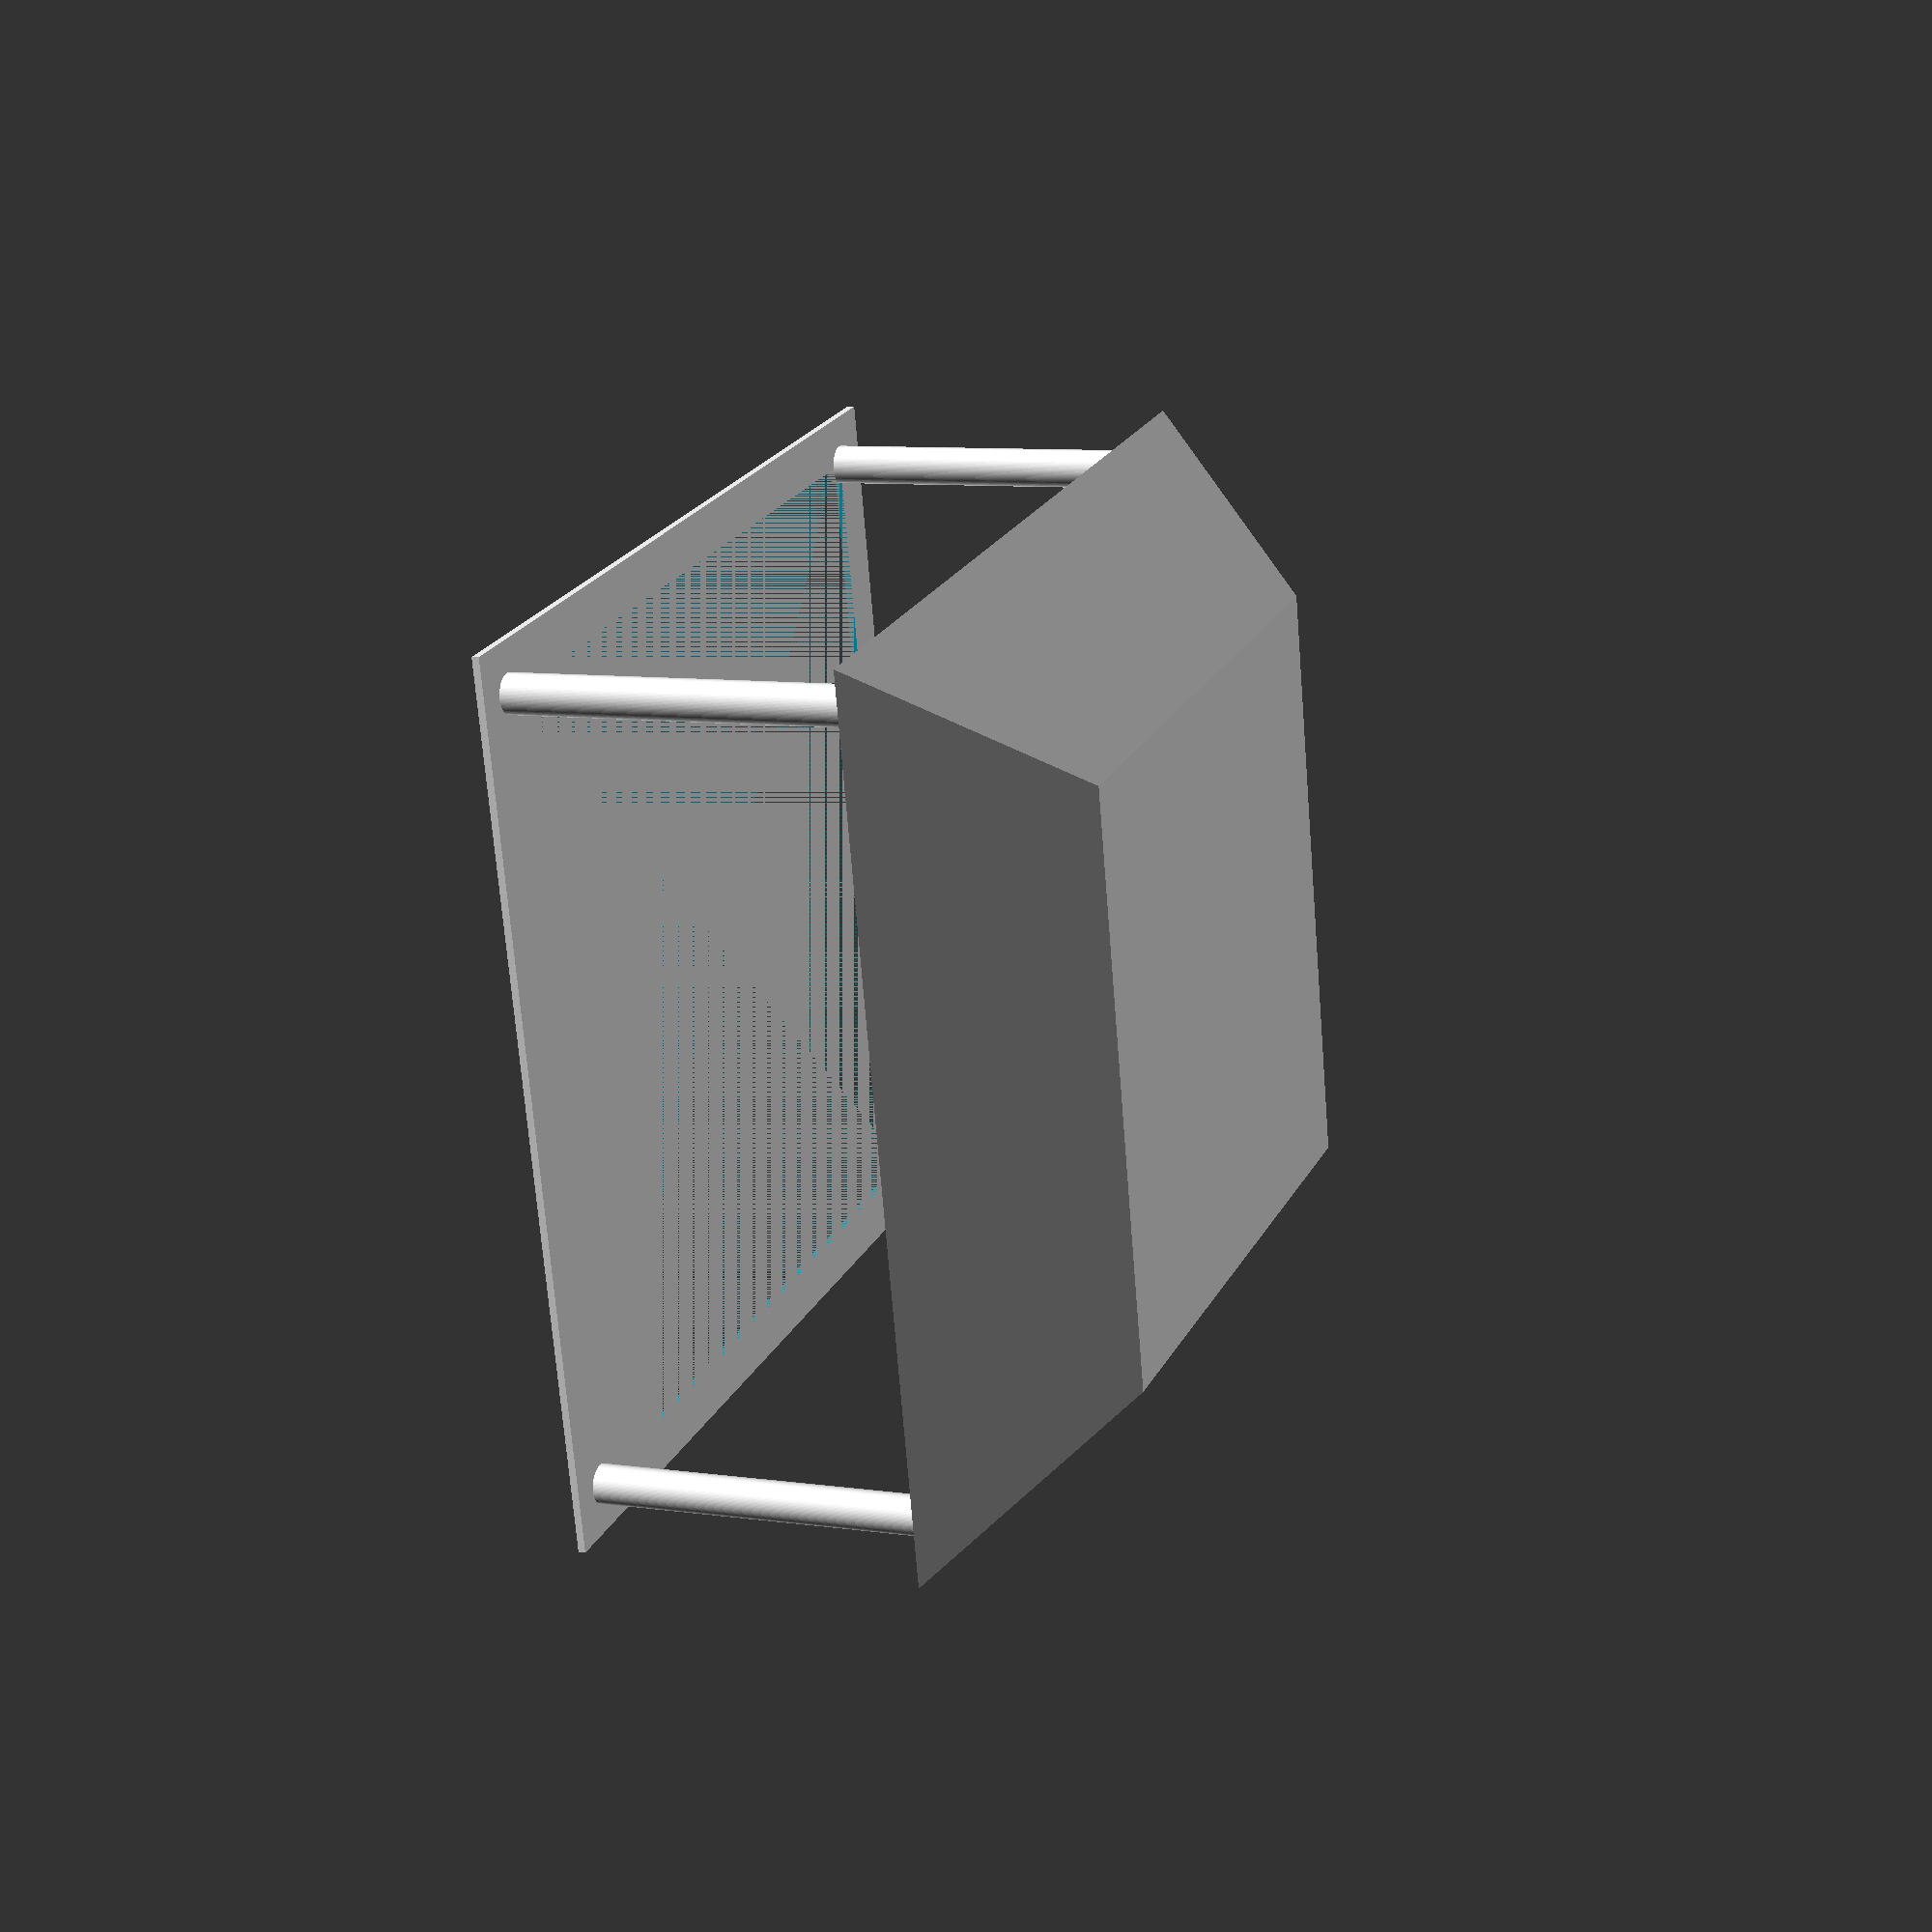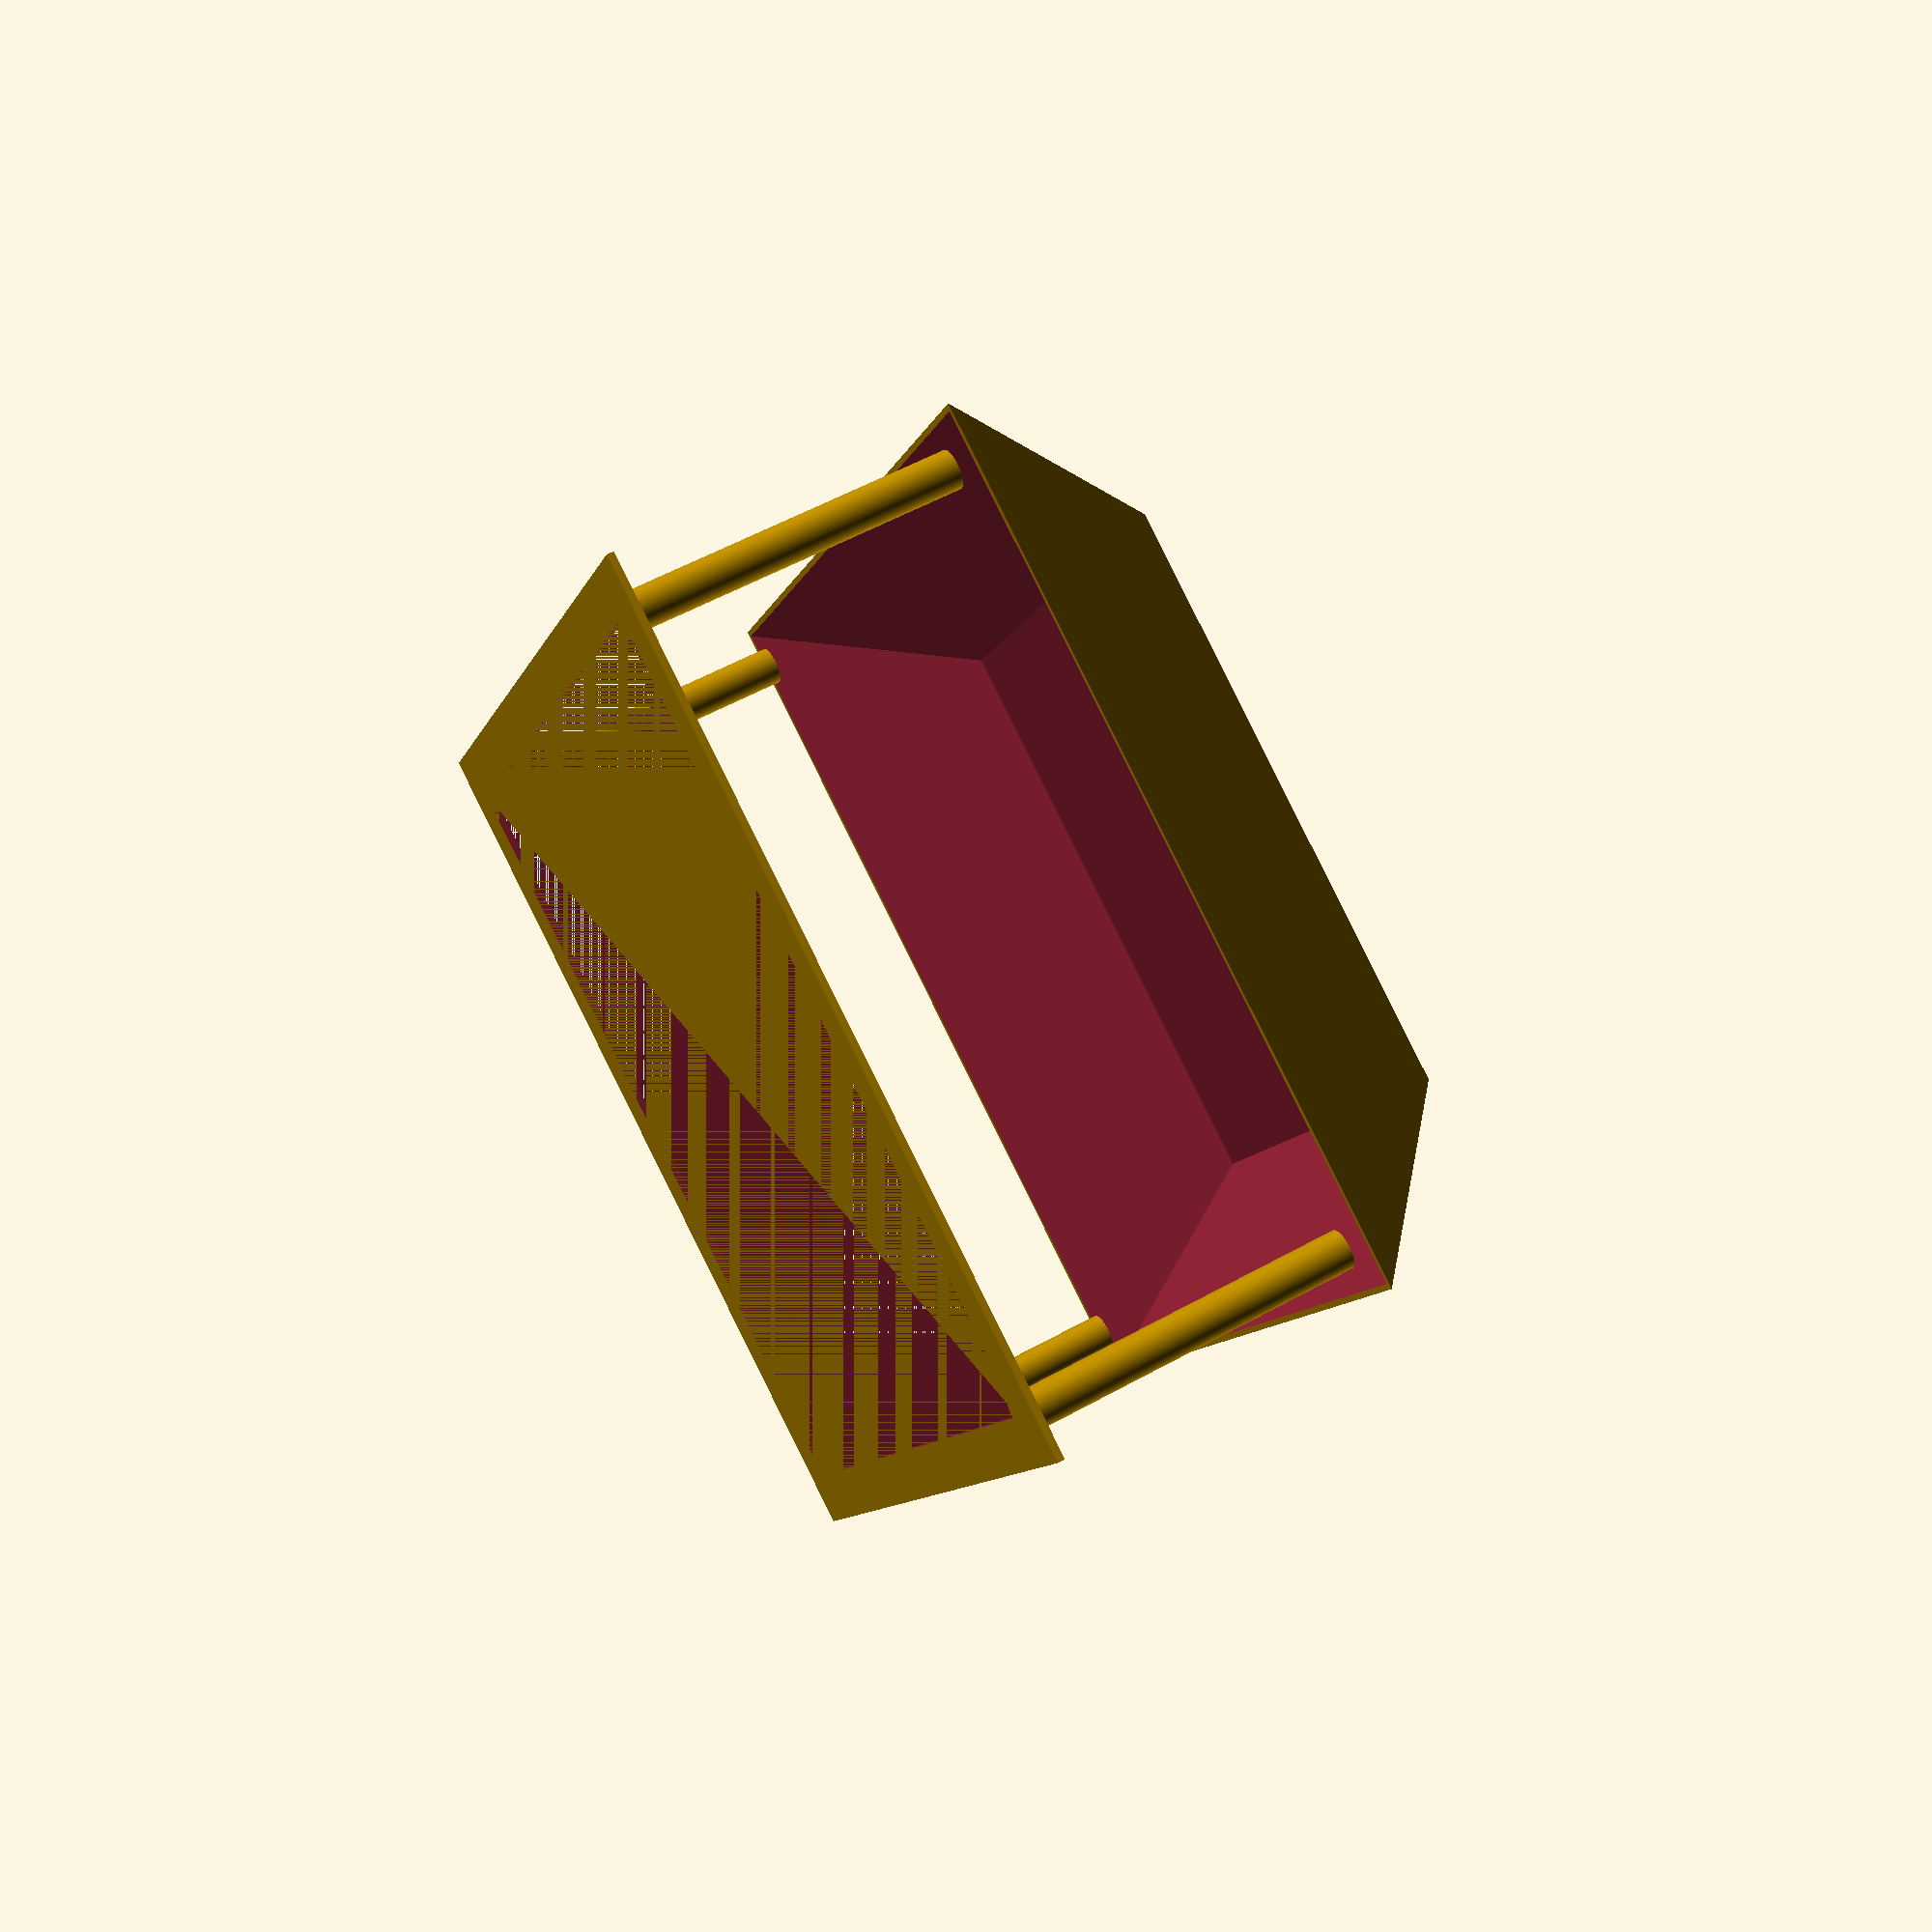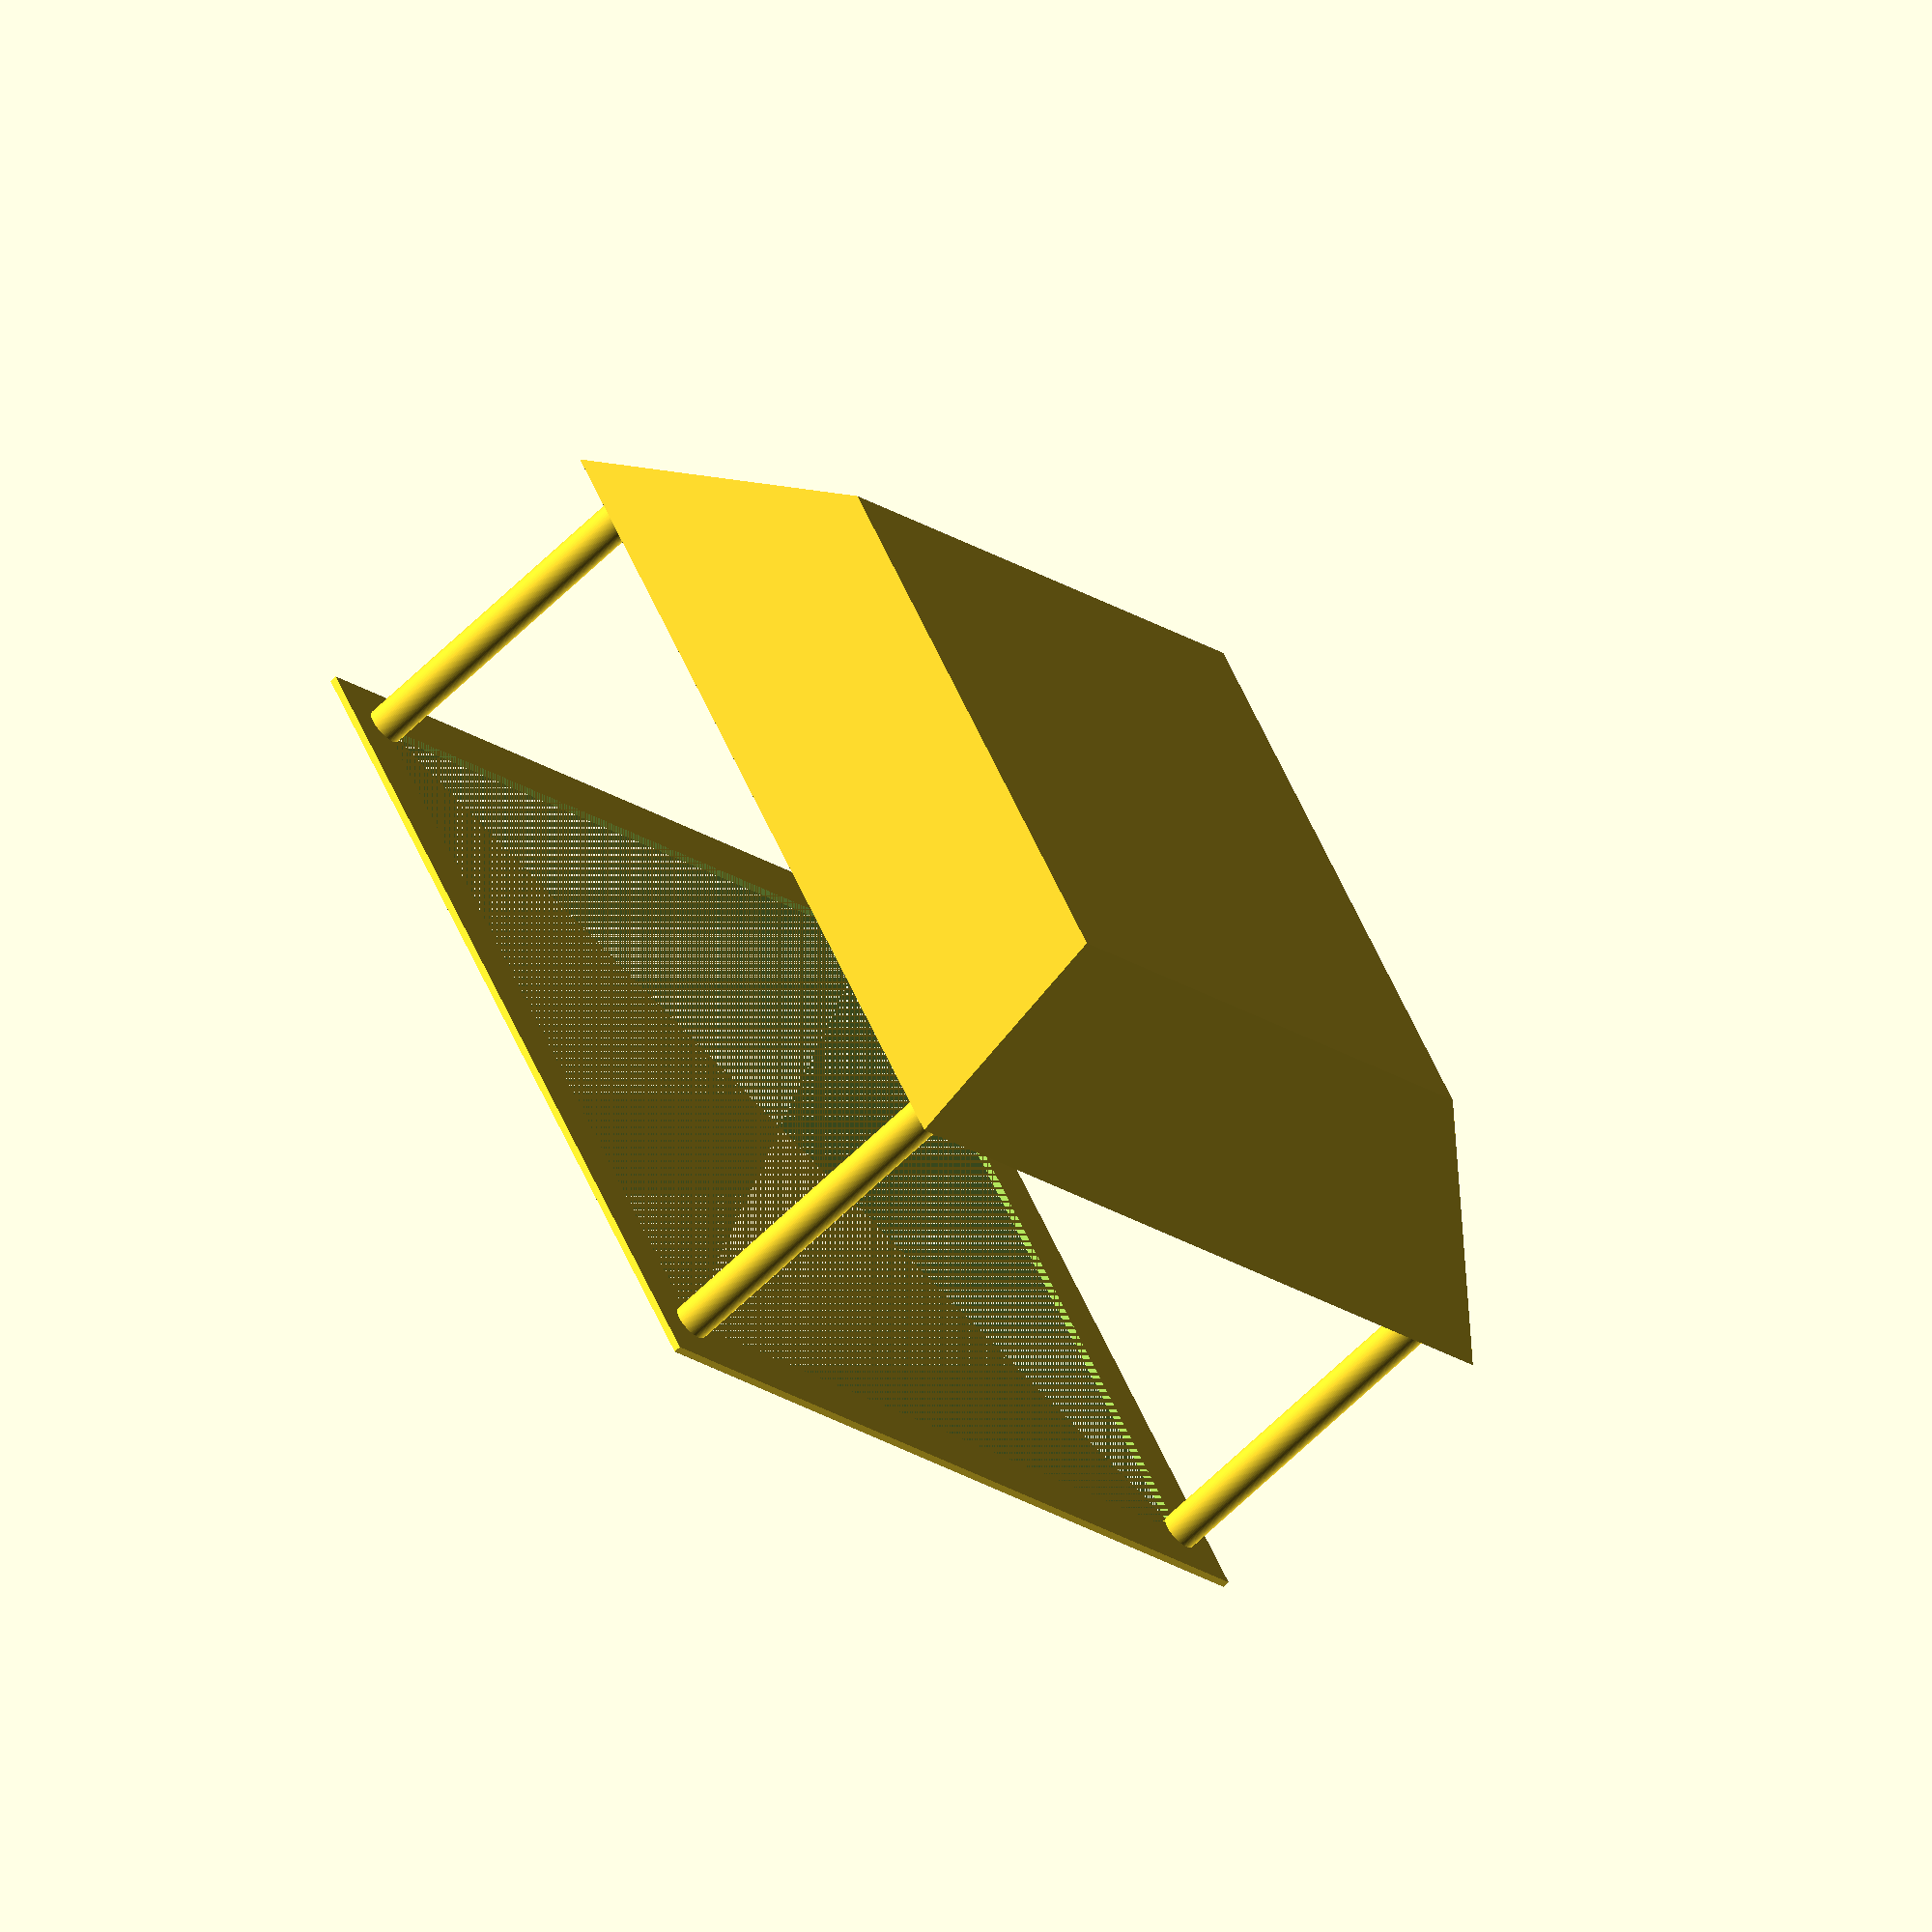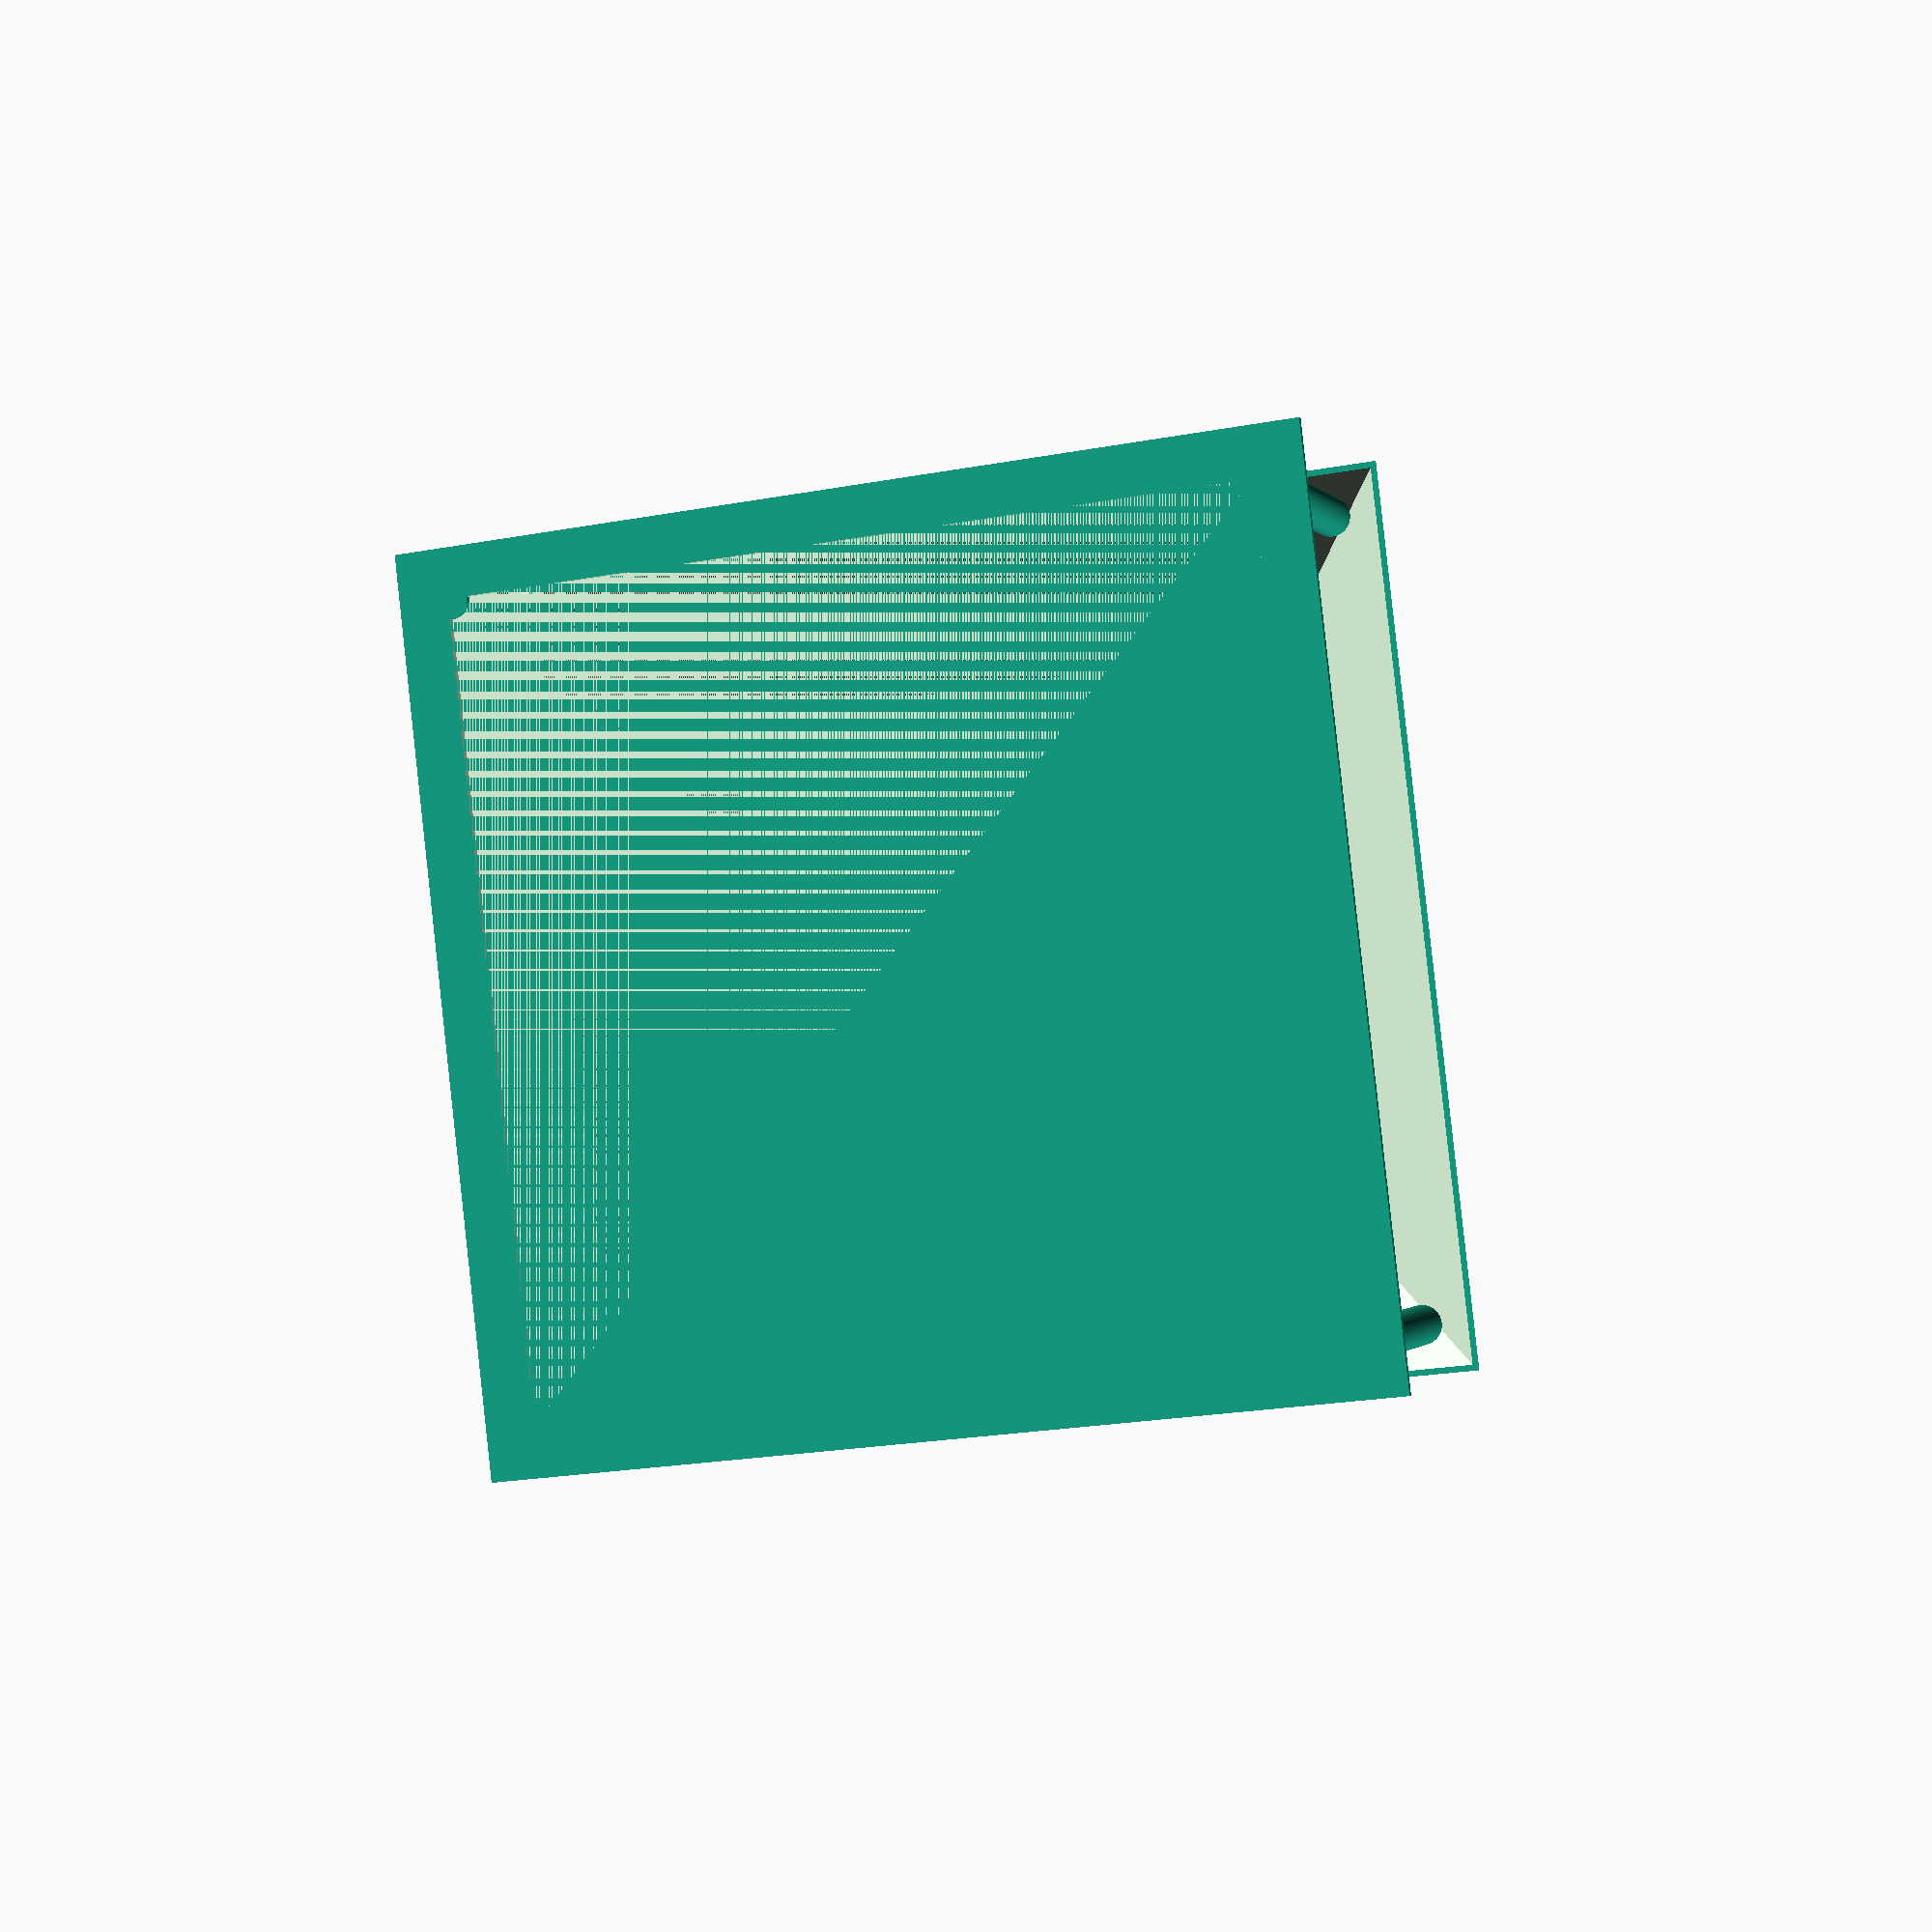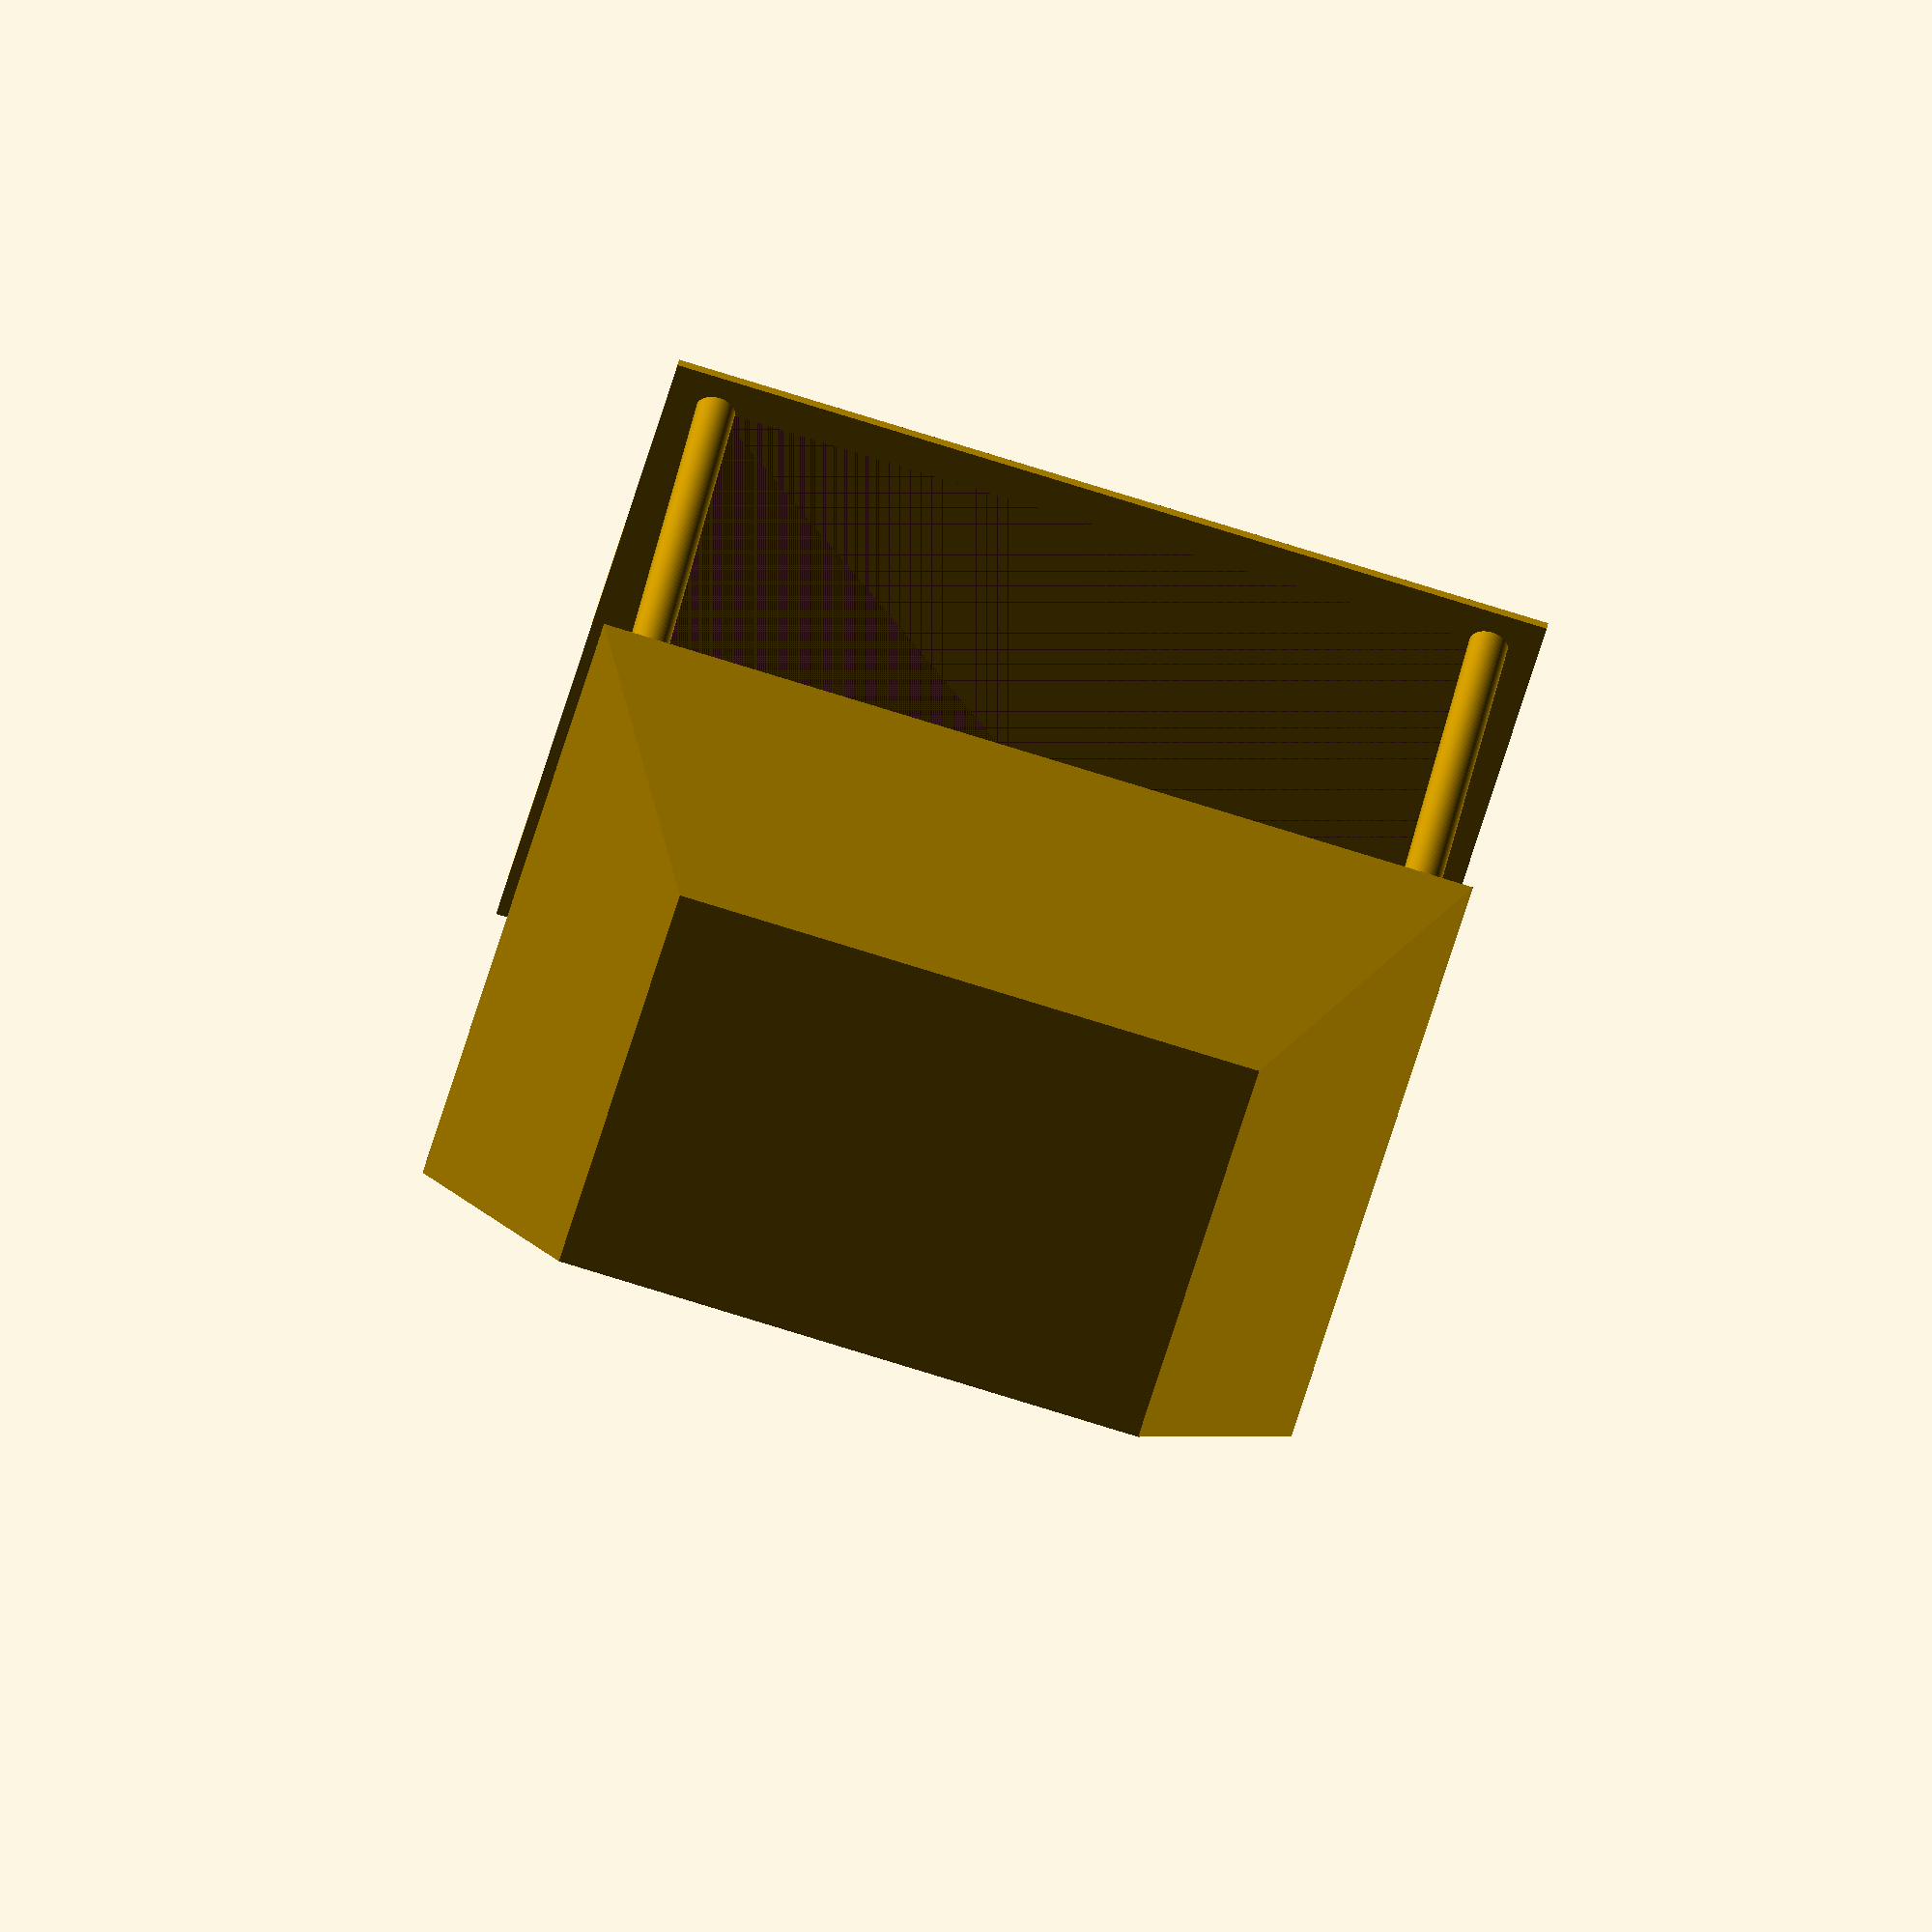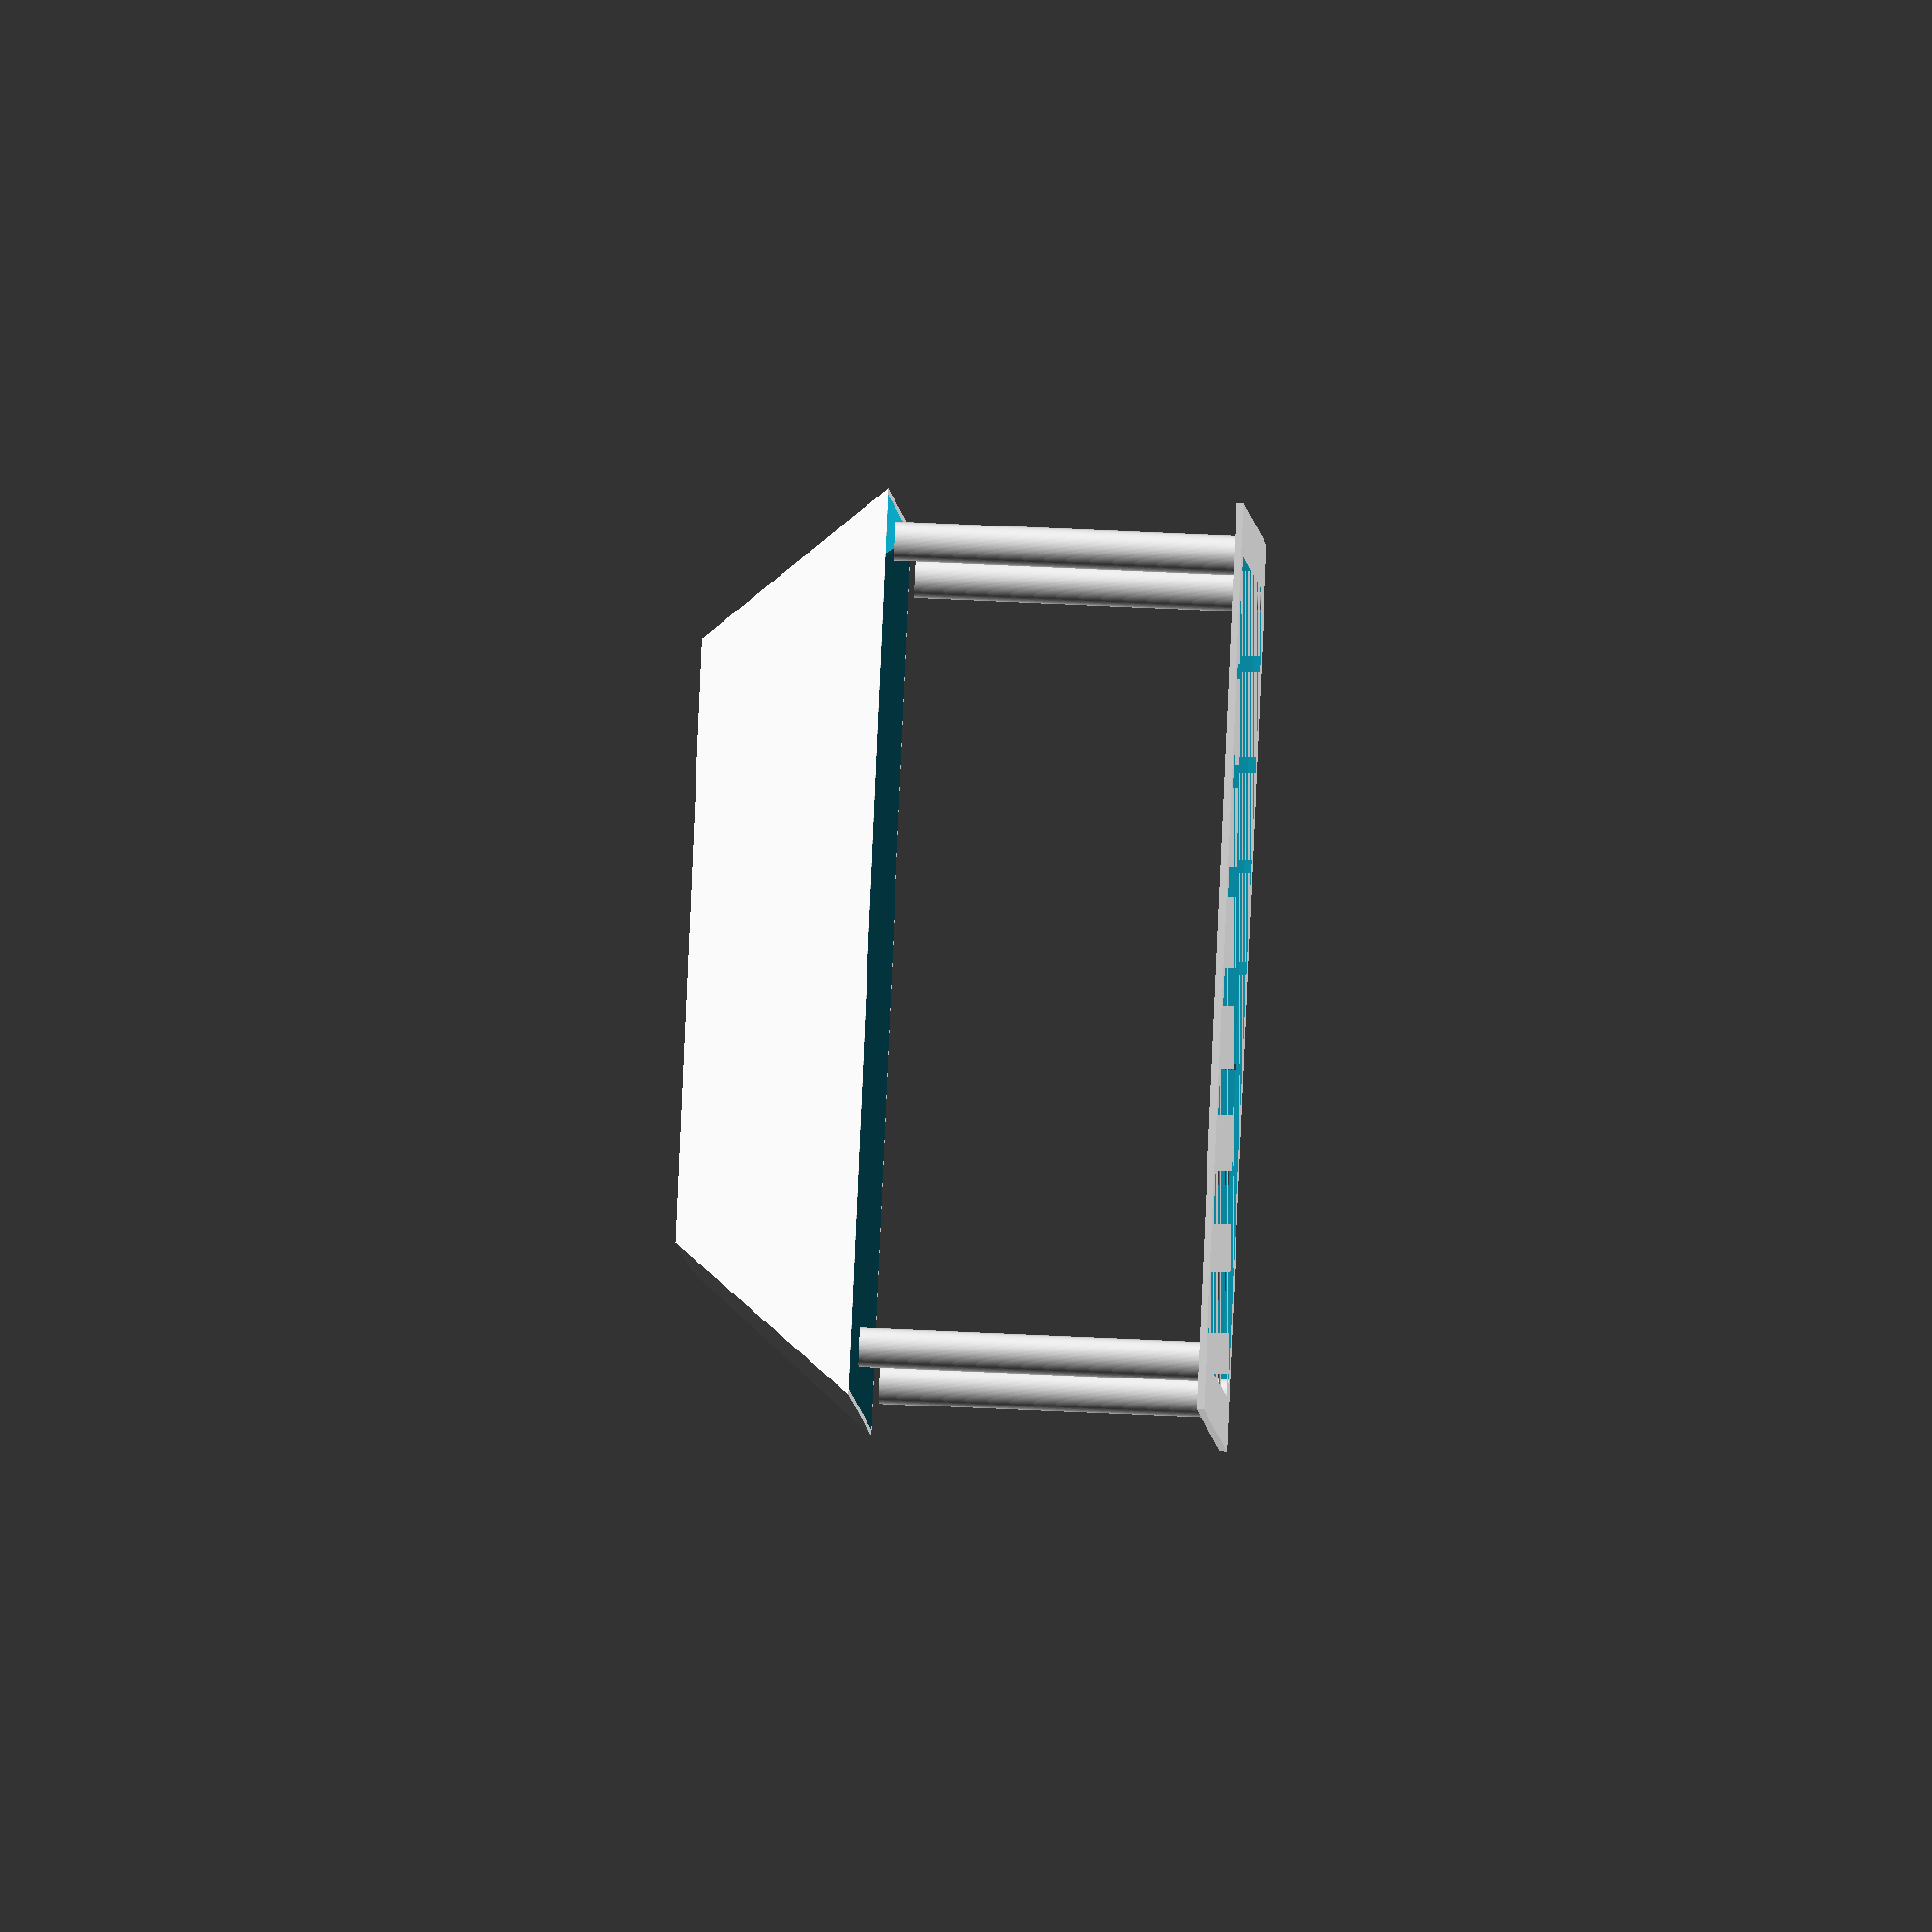
<openscad>
$fn=100;
ly = .2;

elevation = 38;
height = 20;

d1 = 140;
d2 = d1-d1/3;

thickness = 4*ly;
screwR = 4.3/2;
D = (140-124.5-screwR*2)/2;

S1 = [d1/2-screwR-D,0,0];
S2 = [0,d1/2-screwR-D,0];
S3 = [-d1/2+screwR+D,0,0];
S4 = [0,-d1/2+screwR+D,0];

M1 = [d1/2-screwR-D,0,0];
M2 = [0,d1/2-screwR-D,0];
M3 = [-d1/2+screwR+D,0,0];
M4 = [0,-d1/2+screwR+D,0];

    difference() {
        union() {
            translate([0,0,elevation]) {
                difference() {
                    translate([0,0,thickness]) cylinder(h=height,r1=d1/2,r2=d2/2,$fn=4);
                    cylinder(h=height,r1=d1/2,r2=d2/2,$fn=4);
                }
            }
            translate(M1) cylinder(h=elevation,r1=screwR,r2=screwR);
            translate(M2) cylinder(h=elevation,r1=screwR,r2=screwR);
            translate(M3) cylinder(h=elevation,r1=screwR,r2=screwR);
            translate(M4) cylinder(h=elevation,r1=screwR,r2=screwR);
            difference() {
                cylinder(h=thickness,r1=d1/2,r2=d1/2,$fn=4);
                translate([0,0,0]) cylinder(h=thickness,r1=d1/2-screwR-D,r2=d1/2-screwR-D,$fn=4);
                translate(S1) cylinder(h=thickness,r1=screwR,r2=screwR);
                translate(S2) cylinder(h=thickness,r1=screwR,r2=screwR);
                translate(S3) cylinder(h=thickness,r1=screwR,r2=screwR);
                translate(S4) cylinder(h=thickness,r1=screwR,r2=screwR);
            }
        }
    }
</openscad>
<views>
elev=351.5 azim=122.4 roll=291.3 proj=p view=wireframe
elev=305.3 azim=16.1 roll=239.4 proj=p view=solid
elev=60.8 azim=102.9 roll=315.5 proj=o view=solid
elev=180.8 azim=231.5 roll=343.7 proj=p view=solid
elev=310.6 azim=146.8 roll=12.2 proj=o view=wireframe
elev=122.7 azim=255.1 roll=87.1 proj=o view=wireframe
</views>
